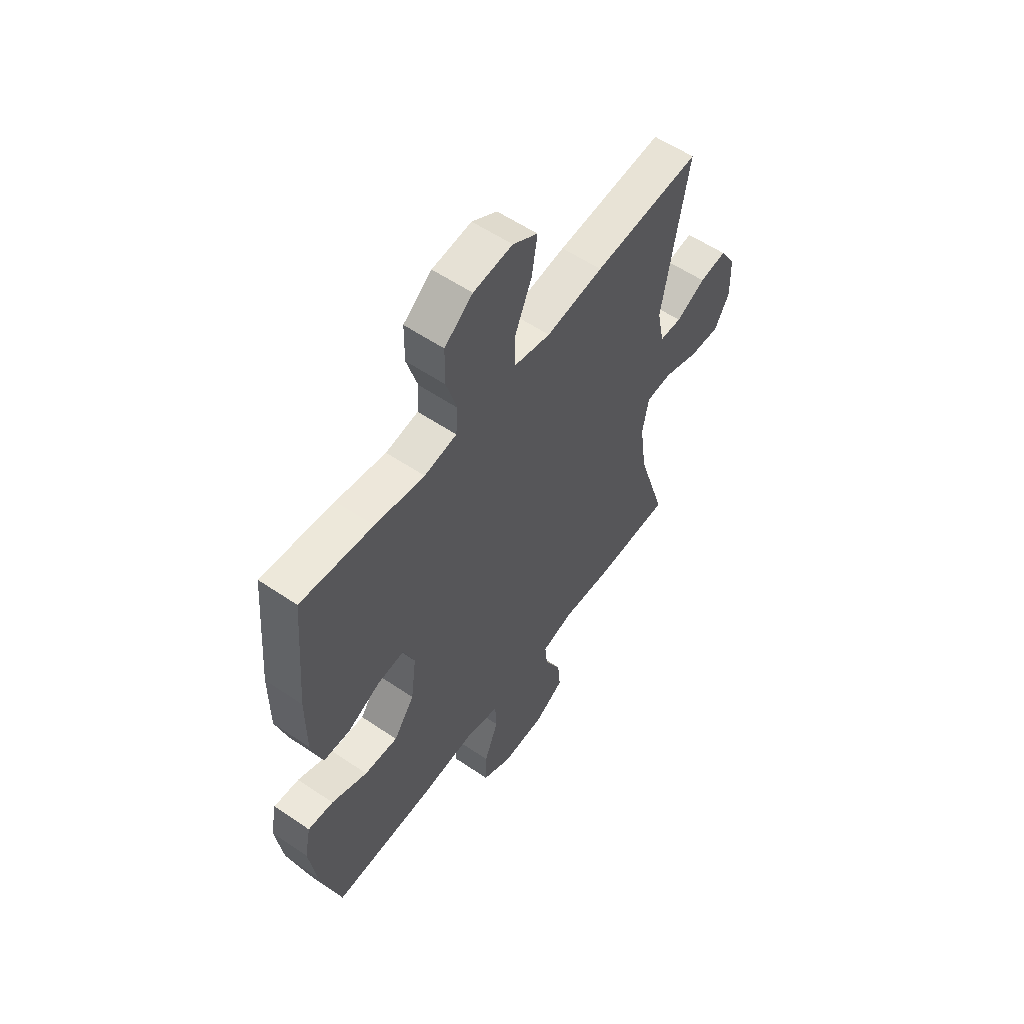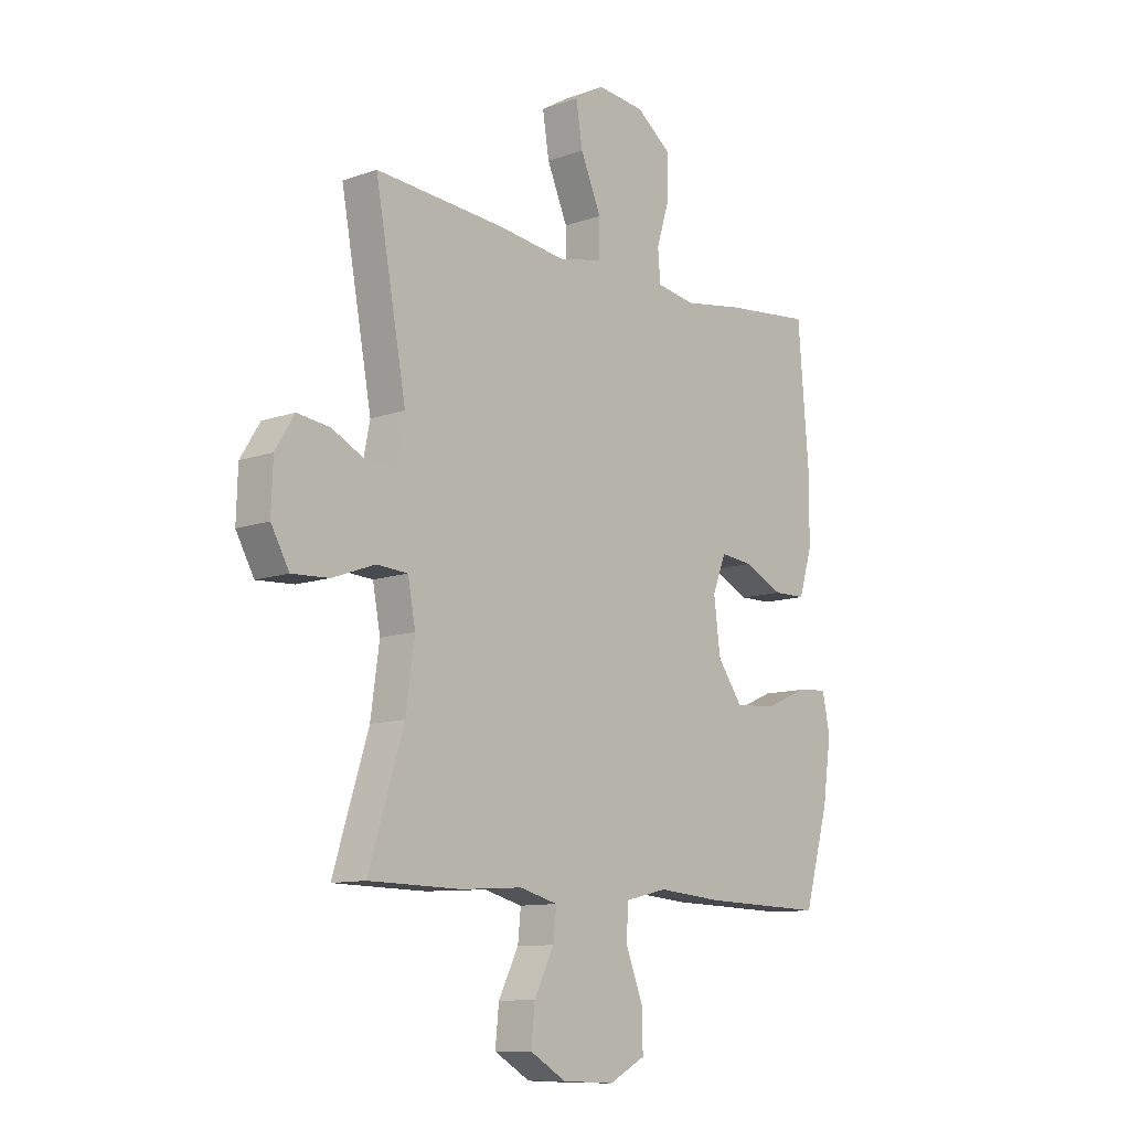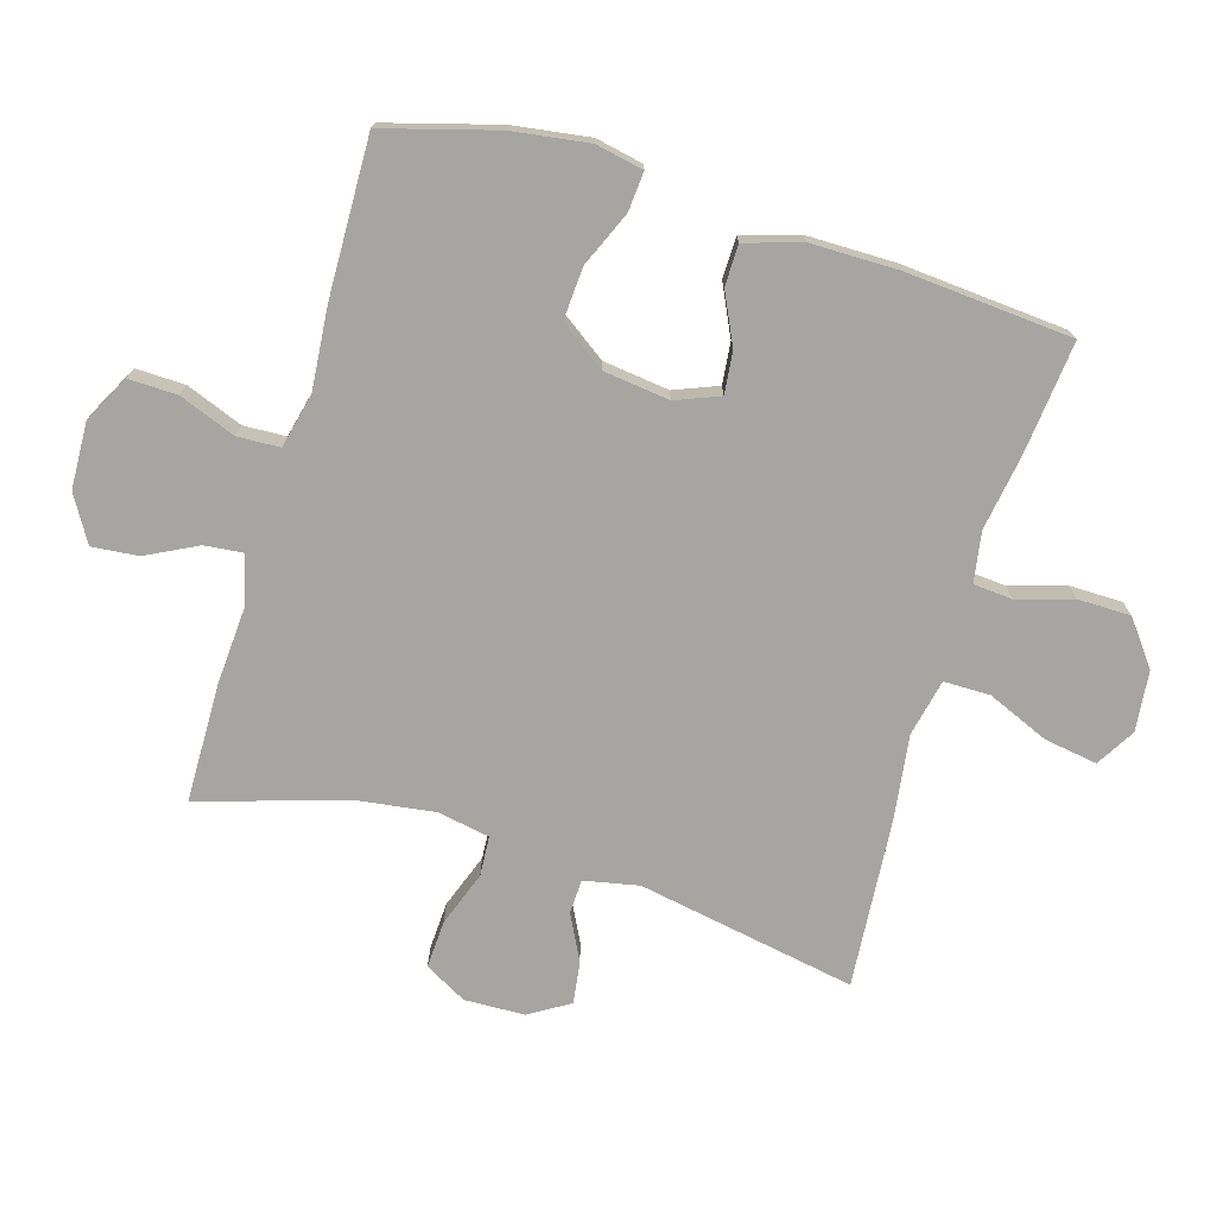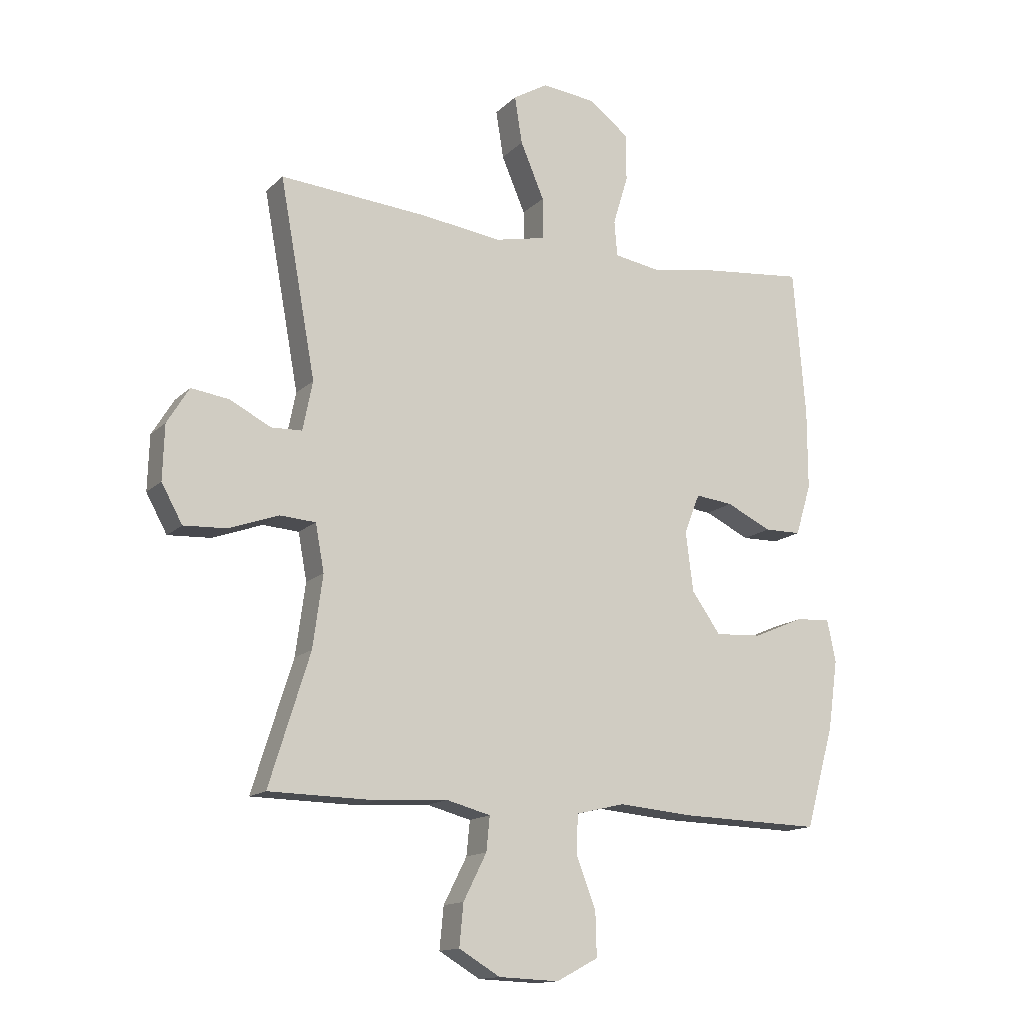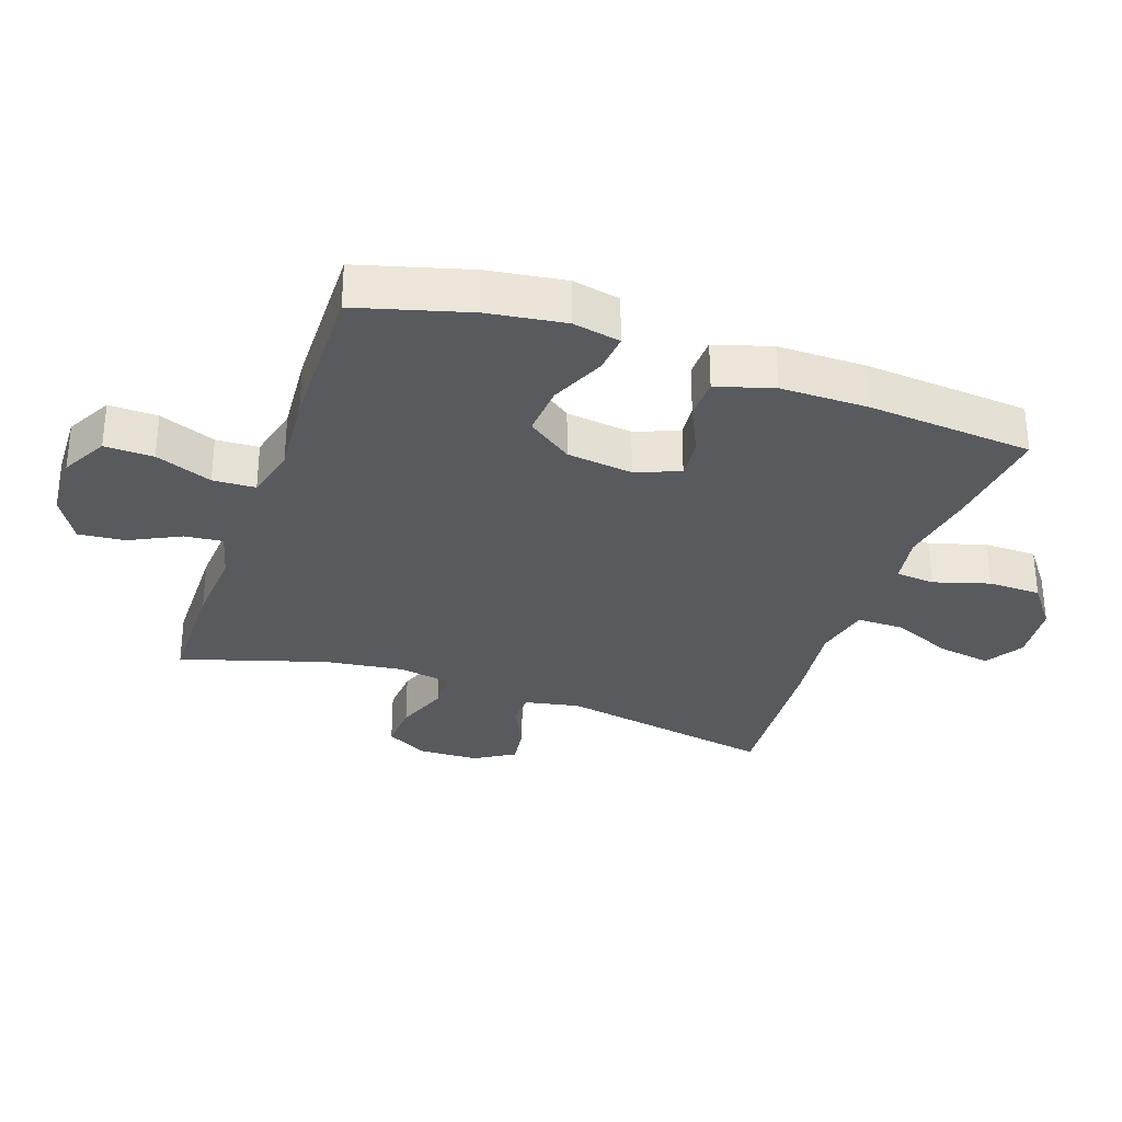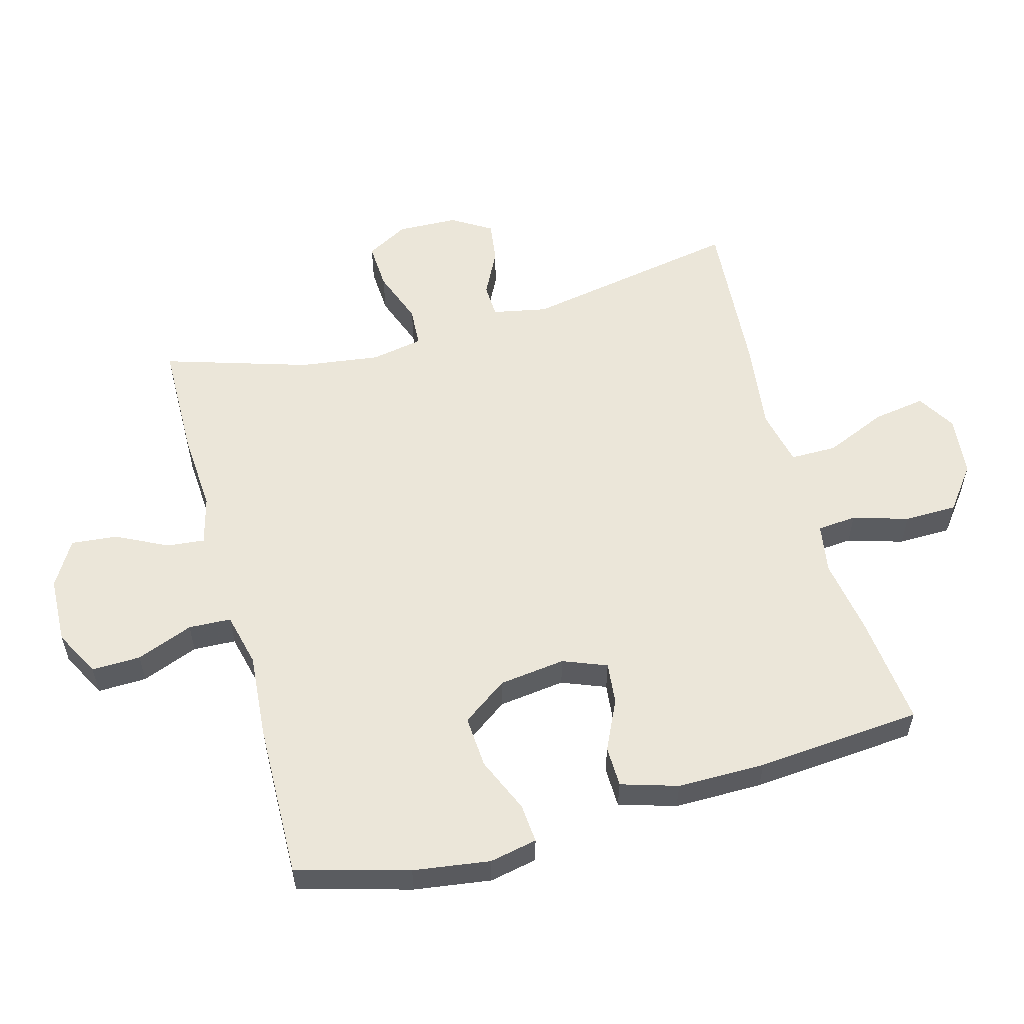
<metadata>
{"format":"obj","ext":"obj","renderer":"f3d","projection":"perspective","resolution":1024,"background":"white","views":[{"elev":57.1,"azim":-54.7,"up":"+Z"},{"elev":-10.8,"azim":131.6,"up":"+Z"},{"elev":-73.7,"azim":-106.6,"up":"+Y"},{"elev":-14.4,"azim":152.1,"up":"+Z"},{"elev":-31.1,"azim":-109.4,"up":"+Y"},{"elev":56.4,"azim":-105.4,"up":"+Y"}]}
</metadata>
<code>
v 0.5 0.07 -0.5
v 0.316 0.07 -0.503
v 0.194 0.07 -0.495
v 0.118 0.07 -0.515
v 0.124 0.07 -0.574
v 0.164 0.07 -0.653
v 0.171 0.07 -0.725
v 0.1 0.07 -0.767
v -0.004 0.07 -0.771
v -0.076 0.07 -0.733
v -0.074 0.07 -0.657
v -0.04 0.07 -0.569
v -0.043 0.07 -0.503
v -0.127 0.07 -0.483
v -0.257 0.07 -0.494
v -0.5 0.07 -0.5
v -0.549 0.07 -0.326
v -0.566 0.07 -0.207
v -0.551 0.07 -0.133
v -0.49 0.07 -0.138
v -0.404 0.07 -0.175
v -0.323 0.07 -0.18
v -0.273 0.07 -0.11
v -0.26 0.07 -0.007
v -0.287 0.07 0.061
v -0.352 0.07 0.054
v -0.43 0.07 0.017
v -0.494 0.07 0.018
v -0.521 0.07 0.106
v -0.521 0.07 0.243
v -0.5 0.07 0.5
v -0.327 0.07 0.482
v -0.208 0.07 0.463
v -0.13 0.07 0.476
v -0.125 0.07 0.537
v -0.151 0.07 0.623
v -0.15 0.07 0.705
v -0.082 0.07 0.757
v 0.012 0.07 0.767
v 0.072 0.07 0.731
v 0.059 0.07 0.649
v 0.018 0.07 0.553
v 0.018 0.07 0.481
v 0.106 0.07 0.462
v 0.243 0.07 0.48
v 0.5 0.07 0.5
v 0.438 0.07 0.161
v 0.455 0.07 0.076
v 0.508 0.07 0.074
v 0.579 0.07 0.11
v 0.644 0.07 0.119
v 0.682 0.07 0.057
v 0.685 0.07 -0.037
v 0.649 0.07 -0.102
v 0.575 0.07 -0.098
v 0.49 0.07 -0.067
v 0.428 0.07 -0.071
v 0.413 0.07 -0.152
v 0.43 0.07 -0.276
v 0.5 0 -0.5
v 0.316 0 -0.503
v 0.194 0 -0.495
v 0.118 0 -0.515
v 0.124 0 -0.574
v 0.164 0 -0.653
v 0.171 0 -0.725
v 0.1 0 -0.767
v -0.004 0 -0.771
v -0.076 0 -0.733
v -0.074 0 -0.657
v -0.04 0 -0.569
v -0.043 0 -0.503
v -0.127 0 -0.483
v -0.257 0 -0.494
v -0.5 0 -0.5
v -0.549 0 -0.326
v -0.566 0 -0.207
v -0.551 0 -0.133
v -0.49 0 -0.138
v -0.404 0 -0.175
v -0.323 0 -0.18
v -0.273 0 -0.11
v -0.26 0 -0.007
v -0.287 0 0.061
v -0.352 0 0.054
v -0.43 0 0.017
v -0.494 0 0.018
v -0.521 0 0.106
v -0.521 0 0.243
v -0.5 0 0.5
v -0.327 0 0.482
v -0.208 0 0.463
v -0.13 0 0.476
v -0.125 0 0.537
v -0.151 0 0.623
v -0.15 0 0.705
v -0.082 0 0.757
v 0.012 0 0.767
v 0.072 0 0.731
v 0.059 0 0.649
v 0.018 0 0.553
v 0.018 0 0.481
v 0.106 0 0.462
v 0.243 0 0.48
v 0.5 0 0.5
v 0.438 0 0.161
v 0.455 0 0.076
v 0.508 0 0.074
v 0.579 0 0.11
v 0.644 0 0.119
v 0.682 0 0.057
v 0.685 0 -0.037
v 0.649 0 -0.102
v 0.575 0 -0.098
v 0.49 0 -0.067
v 0.428 0 -0.071
v 0.413 0 -0.152
v 0.43 0 -0.276
f 54 55 56
f 53 54 56
f 52 53 56
f 51 52 56
f 50 51 56
f 49 50 56
f 48 49 56 57
f 47 48 57 58
f 44 45 46 47
f 43 44 47 58
f 40 41 42
f 39 40 42
f 38 39 42
f 37 38 42
f 36 37 42
f 35 36 42
f 34 35 42 43
f 43 58 59
f 34 43 59
f 33 34 59
f 31 32 33
f 30 31 33
f 29 30 33
f 28 29 33
f 27 28 33
f 26 27 33
f 19 20 21
f 18 19 21
f 17 18 21
f 16 17 21
f 15 16 21
f 14 15 21
f 13 14 21 22
f 10 11 12
f 9 10 12
f 8 9 12
f 7 8 12
f 6 7 12
f 5 6 12
f 4 5 12 13
f 13 22 23
f 4 13 23
f 3 4 23
f 3 23 24
f 2 3 24
f 1 2 24
f 59 1 24
f 33 59 24 25
f 25 26 33
f 115 114 113
f 115 113 112
f 115 112 111
f 115 111 110
f 115 110 109
f 115 109 108
f 116 115 108 107
f 117 116 107 106
f 106 105 104 103
f 117 106 103 102
f 101 100 99
f 101 99 98
f 101 98 97
f 101 97 96
f 101 96 95
f 101 95 94
f 102 101 94 93
f 118 117 102
f 118 102 93
f 118 93 92
f 92 91 90
f 92 90 89
f 92 89 88
f 92 88 87
f 92 87 86
f 92 86 85
f 80 79 78
f 80 78 77
f 80 77 76
f 80 76 75
f 80 75 74
f 80 74 73
f 81 80 73 72
f 71 70 69
f 71 69 68
f 71 68 67
f 71 67 66
f 71 66 65
f 71 65 64
f 72 71 64 63
f 82 81 72
f 82 72 63
f 82 63 62
f 83 82 62
f 83 62 61
f 83 61 60
f 83 60 118
f 84 83 118 92
f 92 85 84
f 1 60 61 2
f 2 61 62 3
f 3 62 63 4
f 4 63 64 5
f 5 64 65 6
f 6 65 66 7
f 7 66 67 8
f 8 67 68 9
f 9 68 69 10
f 10 69 70 11
f 11 70 71 12
f 12 71 72 13
f 13 72 73 14
f 14 73 74 15
f 15 74 75 16
f 16 75 76 17
f 17 76 77 18
f 18 77 78 19
f 19 78 79 20
f 20 79 80 21
f 21 80 81 22
f 22 81 82 23
f 23 82 83 24
f 24 83 84 25
f 25 84 85 26
f 26 85 86 27
f 27 86 87 28
f 28 87 88 29
f 29 88 89 30
f 30 89 90 31
f 31 90 91 32
f 32 91 92 33
f 33 92 93 34
f 34 93 94 35
f 35 94 95 36
f 36 95 96 37
f 37 96 97 38
f 38 97 98 39
f 39 98 99 40
f 40 99 100 41
f 41 100 101 42
f 42 101 102 43
f 43 102 103 44
f 44 103 104 45
f 45 104 105 46
f 46 105 106 47
f 47 106 107 48
f 48 107 108 49
f 49 108 109 50
f 50 109 110 51
f 51 110 111 52
f 52 111 112 53
f 53 112 113 54
f 54 113 114 55
f 55 114 115 56
f 56 115 116 57
f 57 116 117 58
f 58 117 118 59
f 59 118 60 1

</code>
